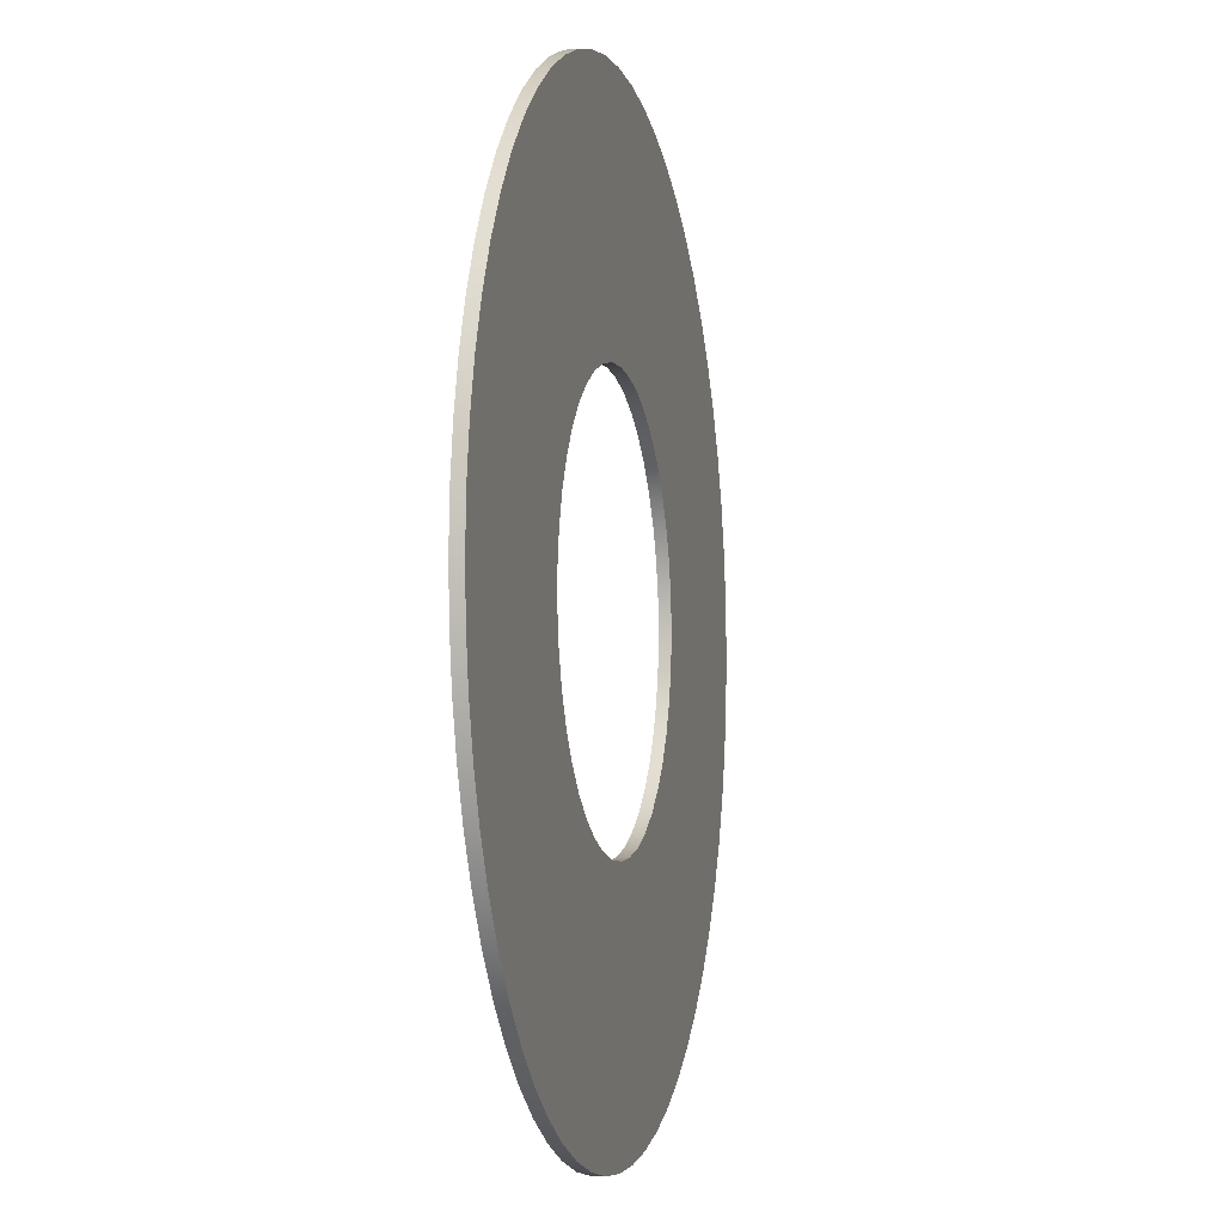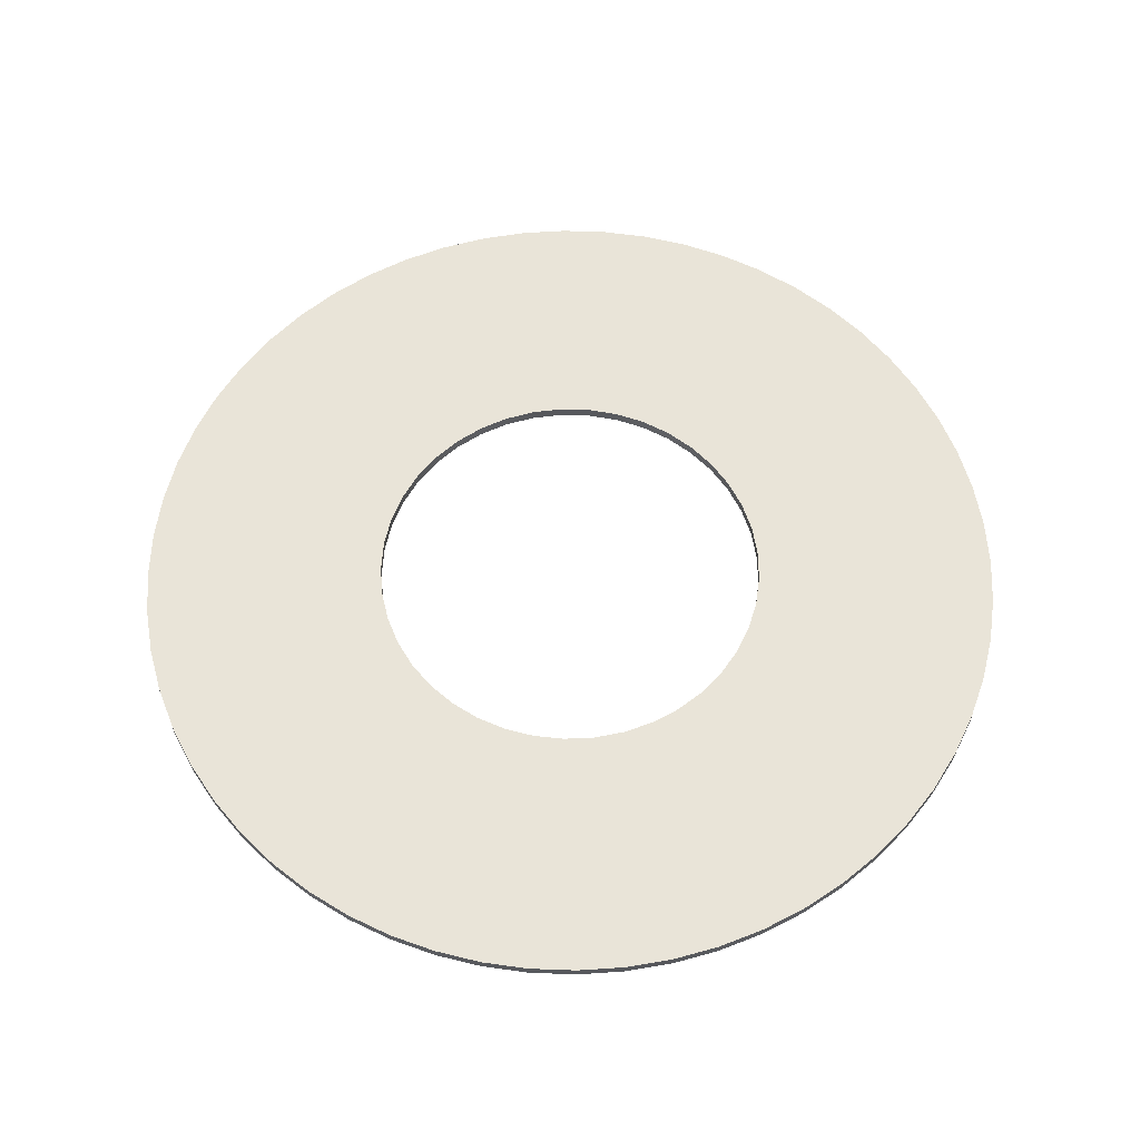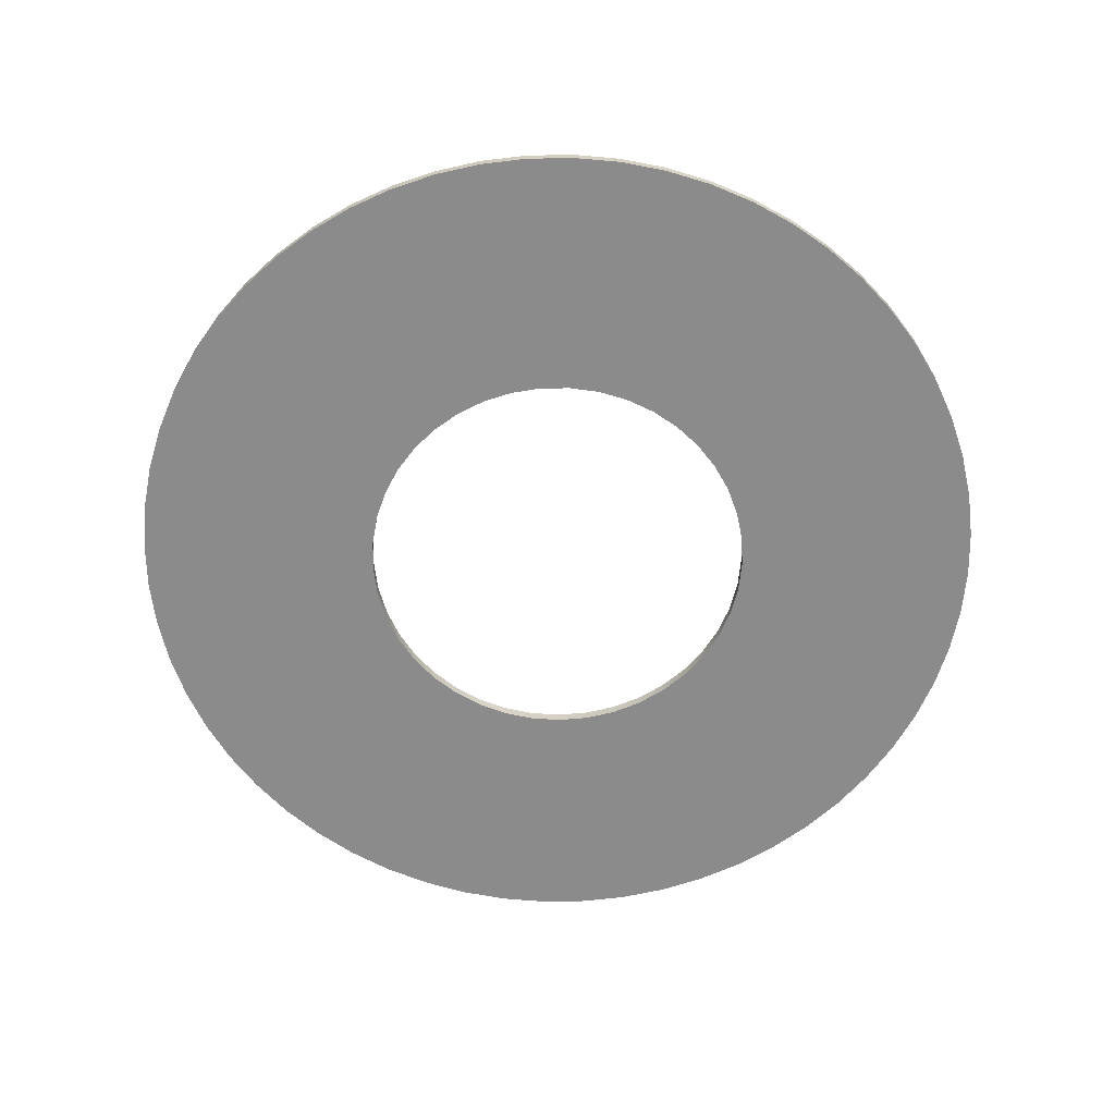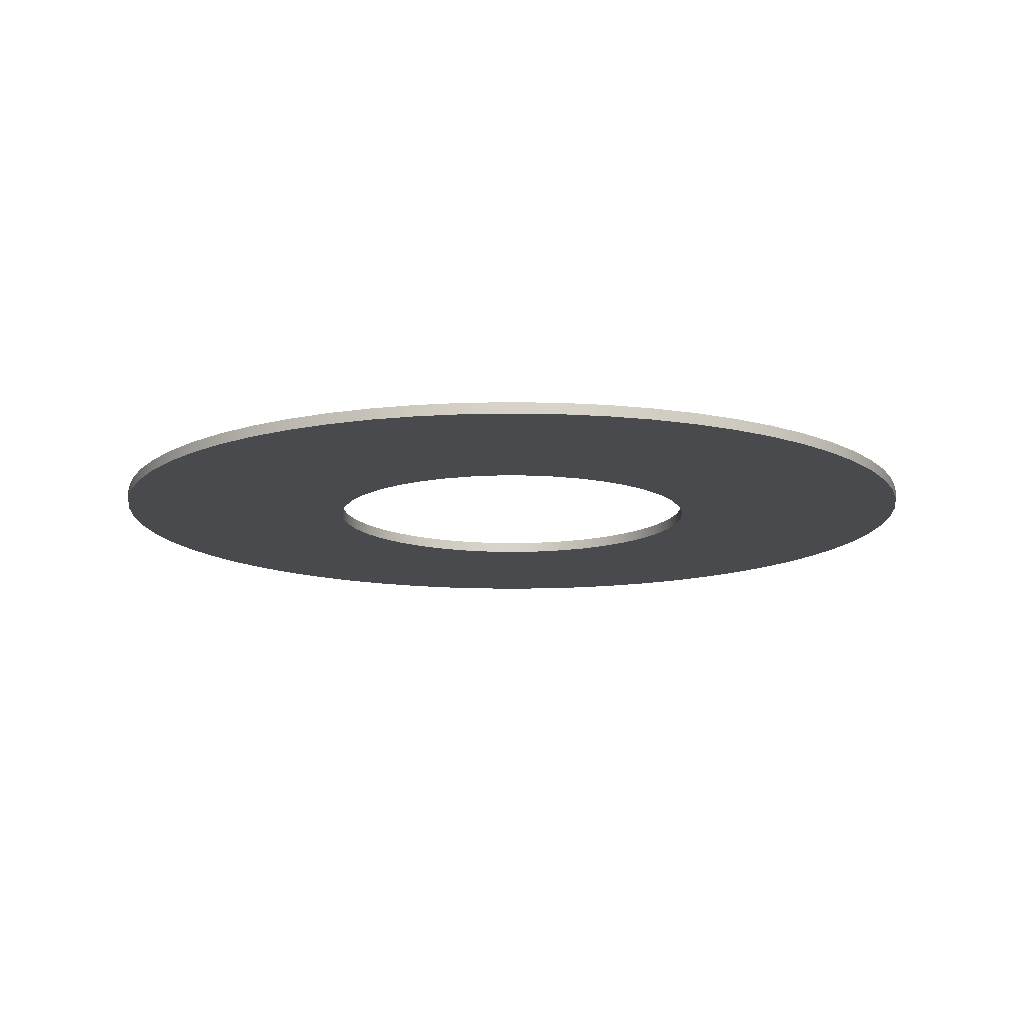
<metadata>
{"format":"obj","ext":"obj","renderer":"f3d","projection":"perspective","resolution":1024,"background":"white","views":[{"elev":-5.1,"azim":103.3,"up":"+Z"},{"elev":60.6,"azim":17.1,"up":"+Y"},{"elev":-63.8,"azim":81.9,"up":"+Y"},{"elev":-13.1,"azim":-24.0,"up":"+Y"}]}
</metadata>
<code>
v -1.75 0.1 2.143e-16
v -1.729 0.1 -0.2671
v -1.668 0.1 -0.528
v -1.568 0.1 -0.7765
v -1.431 0.1 -1.007
v -1.261 0.1 -1.214
v -1.061 0.1 -1.392
v -0.836 0.1 -1.537
v -0.5915 0.1 -1.647
v -0.3332 0.1 -1.718
v -0.06703 0.1 -1.749
v 0.2007 0.1 -1.738
v 0.4637 0.1 -1.687
v 0.7159 0.1 -1.597
v 0.9512 0.1 -1.469
v 1.164 0.1 -1.306
v 1.35 0.1 -1.113
v 1.504 0.1 -0.8943
v 1.623 0.1 -0.6542
v 1.704 0.1 -0.3987
v 1.745 0.1 -0.134
v 1.745 0.1 0.134
v 1.704 0.1 0.3987
v 1.623 0.1 0.6542
v 1.504 0.1 0.8943
v 1.35 0.1 1.113
v 1.164 0.1 1.306
v 0.9512 0.1 1.469
v 0.7159 0.1 1.597
v 0.4637 0.1 1.687
v 0.2007 0.1 1.738
v -0.06703 0.1 1.749
v -0.3332 0.1 1.718
v -0.5915 0.1 1.647
v -0.836 0.1 1.537
v -1.061 0.1 1.392
v -1.261 0.1 1.214
v -1.431 0.1 1.007
v -1.568 0.1 0.7765
v -1.668 0.1 0.528
v -1.729 0.1 0.2671
v -3.9 0.1 4.776e-16
v -3.879 0.1 0.4077
v -3.815 0.1 0.8109
v -3.709 0.1 1.205
v -3.563 0.1 1.586
v -3.377 0.1 1.95
v -3.155 0.1 2.292
v -2.898 0.1 2.61
v -2.61 0.1 2.898
v -2.292 0.1 3.155
v -1.95 0.1 3.377
v -1.586 0.1 3.563
v -1.205 0.1 3.709
v -0.8109 0.1 3.815
v -0.4077 0.1 3.879
v 2.388e-16 0.1 3.9
v 0.4077 0.1 3.879
v 0.8109 0.1 3.815
v 1.205 0.1 3.709
v 1.586 0.1 3.563
v 1.95 0.1 3.377
v 2.292 0.1 3.155
v 2.61 0.1 2.898
v 2.898 0.1 2.61
v 3.155 0.1 2.292
v 3.377 0.1 1.95
v 3.563 0.1 1.586
v 3.709 0.1 1.205
v 3.815 0.1 0.8109
v 3.879 0.1 0.4077
v 3.9 0.1 0
v 3.879 0.1 -0.4077
v 3.815 0.1 -0.8109
v 3.709 0.1 -1.205
v 3.563 0.1 -1.586
v 3.377 0.1 -1.95
v 3.155 0.1 -2.292
v 2.898 0.1 -2.61
v 2.61 0.1 -2.898
v 2.292 0.1 -3.155
v 1.95 0.1 -3.377
v 1.586 0.1 -3.563
v 1.205 0.1 -3.709
v 0.8109 0.1 -3.815
v 0.4077 0.1 -3.879
v 2.388e-16 0.1 -3.9
v -0.4077 0.1 -3.879
v -0.8109 0.1 -3.815
v -1.205 0.1 -3.709
v -1.586 0.1 -3.563
v -1.95 0.1 -3.377
v -2.292 0.1 -3.155
v -2.61 0.1 -2.898
v -2.898 0.1 -2.61
v -3.155 0.1 -2.292
v -3.377 0.1 -1.95
v -3.563 0.1 -1.586
v -3.709 0.1 -1.205
v -3.815 0.1 -0.8109
v -3.879 0.1 -0.4077
v -1.75 0 2.143e-16
v -1.729 0 0.2671
v -1.668 0 0.528
v -1.568 0 0.7765
v -1.431 0 1.007
v -1.261 0 1.214
v -1.061 0 1.392
v -0.836 0 1.537
v -0.5915 0 1.647
v -0.3332 0 1.718
v -0.06703 0 1.749
v 0.2007 0 1.738
v 0.4637 0 1.687
v 0.7159 0 1.597
v 0.9512 0 1.469
v 1.164 0 1.306
v 1.35 0 1.113
v 1.504 0 0.8943
v 1.623 0 0.6542
v 1.704 0 0.3987
v 1.745 0 0.134
v 1.745 0 -0.134
v 1.704 0 -0.3987
v 1.623 0 -0.6542
v 1.504 0 -0.8943
v 1.35 0 -1.113
v 1.164 0 -1.306
v 0.9512 0 -1.469
v 0.7159 0 -1.597
v 0.4637 0 -1.687
v 0.2007 0 -1.738
v -0.06703 0 -1.749
v -0.3332 0 -1.718
v -0.5915 0 -1.647
v -0.836 0 -1.537
v -1.061 0 -1.392
v -1.261 0 -1.214
v -1.431 0 -1.007
v -1.568 0 -0.7765
v -1.668 0 -0.528
v -1.729 0 -0.2671
v -3.9 0 4.776e-16
v -3.879 0 -0.4077
v -3.815 0 -0.8109
v -3.709 0 -1.205
v -3.563 0 -1.586
v -3.377 0 -1.95
v -3.155 0 -2.292
v -2.898 0 -2.61
v -2.61 0 -2.898
v -2.292 0 -3.155
v -1.95 0 -3.377
v -1.586 0 -3.563
v -1.205 0 -3.709
v -0.8109 0 -3.815
v -0.4077 0 -3.879
v 2.388e-16 0 -3.9
v 0.4077 0 -3.879
v 0.8109 0 -3.815
v 1.205 0 -3.709
v 1.586 0 -3.563
v 1.95 0 -3.377
v 2.292 0 -3.155
v 2.61 0 -2.898
v 2.898 0 -2.61
v 3.155 0 -2.292
v 3.377 0 -1.95
v 3.563 0 -1.586
v 3.709 0 -1.205
v 3.815 0 -0.8109
v 3.879 0 -0.4077
v 3.9 0 0
v 3.879 0 0.4077
v 3.815 0 0.8109
v 3.709 0 1.205
v 3.563 0 1.586
v 3.377 0 1.95
v 3.155 0 2.292
v 2.898 0 2.61
v 2.61 0 2.898
v 2.292 0 3.155
v 1.95 0 3.377
v 1.586 0 3.563
v 1.205 0 3.709
v 0.8109 0 3.815
v 0.4077 0 3.879
v 2.388e-16 0 3.9
v -0.4077 0 3.879
v -0.8109 0 3.815
v -1.205 0 3.709
v -1.586 0 3.563
v -1.95 0 3.377
v -2.292 0 3.155
v -2.61 0 2.898
v -2.898 0 2.61
v -3.155 0 2.292
v -3.377 0 1.95
v -3.563 0 1.586
v -3.709 0 1.205
v -3.815 0 0.8109
v -3.879 0 0.4077
v -1.75 0.1 2.143e-16
v -1.729 0.1 0.2671
v -1.668 0.1 0.528
v -1.568 0.1 0.7765
v -1.431 0.1 1.007
v -1.261 0.1 1.214
v -1.061 0.1 1.392
v -0.836 0.1 1.537
v -0.5915 0.1 1.647
v -0.3332 0.1 1.718
v -0.06703 0.1 1.749
v 0.2007 0.1 1.738
v 0.4637 0.1 1.687
v 0.7159 0.1 1.597
v 0.9512 0.1 1.469
v 1.164 0.1 1.306
v 1.35 0.1 1.113
v 1.504 0.1 0.8943
v 1.623 0.1 0.6542
v 1.704 0.1 0.3987
v 1.745 0.1 0.134
v 1.745 0.1 -0.134
v 1.704 0.1 -0.3987
v 1.623 0.1 -0.6542
v 1.504 0.1 -0.8943
v 1.35 0.1 -1.113
v 1.164 0.1 -1.306
v 0.9512 0.1 -1.469
v 0.7159 0.1 -1.597
v 0.4637 0.1 -1.687
v 0.2007 0.1 -1.738
v -0.06703 0.1 -1.749
v -0.3332 0.1 -1.718
v -0.5915 0.1 -1.647
v -0.836 0.1 -1.537
v -1.061 0.1 -1.392
v -1.261 0.1 -1.214
v -1.431 0.1 -1.007
v -1.568 0.1 -0.7765
v -1.668 0.1 -0.528
v -1.729 0.1 -0.2671
v -1.75 0 2.143e-16
v -1.729 0 -0.2671
v -1.668 0 -0.528
v -1.568 0 -0.7765
v -1.431 0 -1.007
v -1.261 0 -1.214
v -1.061 0 -1.392
v -0.836 0 -1.537
v -0.5915 0 -1.647
v -0.3332 0 -1.718
v -0.06703 0 -1.749
v 0.2007 0 -1.738
v 0.4637 0 -1.687
v 0.7159 0 -1.597
v 0.9512 0 -1.469
v 1.164 0 -1.306
v 1.35 0 -1.113
v 1.504 0 -0.8943
v 1.623 0 -0.6542
v 1.704 0 -0.3987
v 1.745 0 -0.134
v 1.745 0 0.134
v 1.704 0 0.3987
v 1.623 0 0.6542
v 1.504 0 0.8943
v 1.35 0 1.113
v 1.164 0 1.306
v 0.9512 0 1.469
v 0.7159 0 1.597
v 0.4637 0 1.687
v 0.2007 0 1.738
v -0.06703 0 1.749
v -0.3332 0 1.718
v -0.5915 0 1.647
v -0.836 0 1.537
v -1.061 0 1.392
v -1.261 0 1.214
v -1.431 0 1.007
v -1.568 0 0.7765
v -1.668 0 0.528
v -1.729 0 0.2671
v -1.75 0.1 2.143e-16
v -1.75 0 2.143e-16
v -3.9 0.1 4.776e-16
v -3.879 0.1 -0.4077
v -3.815 0.1 -0.8109
v -3.709 0.1 -1.205
v -3.563 0.1 -1.586
v -3.377 0.1 -1.95
v -3.155 0.1 -2.292
v -2.898 0.1 -2.61
v -2.61 0.1 -2.898
v -2.292 0.1 -3.155
v -1.95 0.1 -3.377
v -1.586 0.1 -3.563
v -1.205 0.1 -3.709
v -0.8109 0.1 -3.815
v -0.4077 0.1 -3.879
v 2.388e-16 0.1 -3.9
v 0.4077 0.1 -3.879
v 0.8109 0.1 -3.815
v 1.205 0.1 -3.709
v 1.586 0.1 -3.563
v 1.95 0.1 -3.377
v 2.292 0.1 -3.155
v 2.61 0.1 -2.898
v 2.898 0.1 -2.61
v 3.155 0.1 -2.292
v 3.377 0.1 -1.95
v 3.563 0.1 -1.586
v 3.709 0.1 -1.205
v 3.815 0.1 -0.8109
v 3.879 0.1 -0.4077
v 3.9 0.1 0
v 3.879 0.1 0.4077
v 3.815 0.1 0.8109
v 3.709 0.1 1.205
v 3.563 0.1 1.586
v 3.377 0.1 1.95
v 3.155 0.1 2.292
v 2.898 0.1 2.61
v 2.61 0.1 2.898
v 2.292 0.1 3.155
v 1.95 0.1 3.377
v 1.586 0.1 3.563
v 1.205 0.1 3.709
v 0.8109 0.1 3.815
v 0.4077 0.1 3.879
v 2.388e-16 0.1 3.9
v -0.4077 0.1 3.879
v -0.8109 0.1 3.815
v -1.205 0.1 3.709
v -1.586 0.1 3.563
v -1.95 0.1 3.377
v -2.292 0.1 3.155
v -2.61 0.1 2.898
v -2.898 0.1 2.61
v -3.155 0.1 2.292
v -3.377 0.1 1.95
v -3.563 0.1 1.586
v -3.709 0.1 1.205
v -3.815 0.1 0.8109
v -3.879 0.1 0.4077
v -3.9 0 4.776e-16
v -3.879 0 0.4077
v -3.815 0 0.8109
v -3.709 0 1.205
v -3.563 0 1.586
v -3.377 0 1.95
v -3.155 0 2.292
v -2.898 0 2.61
v -2.61 0 2.898
v -2.292 0 3.155
v -1.95 0 3.377
v -1.586 0 3.563
v -1.205 0 3.709
v -0.8109 0 3.815
v -0.4077 0 3.879
v 2.388e-16 0 3.9
v 0.4077 0 3.879
v 0.8109 0 3.815
v 1.205 0 3.709
v 1.586 0 3.563
v 1.95 0 3.377
v 2.292 0 3.155
v 2.61 0 2.898
v 2.898 0 2.61
v 3.155 0 2.292
v 3.377 0 1.95
v 3.563 0 1.586
v 3.709 0 1.205
v 3.815 0 0.8109
v 3.879 0 0.4077
v 3.9 0 0
v 3.879 0 -0.4077
v 3.815 0 -0.8109
v 3.709 0 -1.205
v 3.563 0 -1.586
v 3.377 0 -1.95
v 3.155 0 -2.292
v 2.898 0 -2.61
v 2.61 0 -2.898
v 2.292 0 -3.155
v 1.95 0 -3.377
v 1.586 0 -3.563
v 1.205 0 -3.709
v 0.8109 0 -3.815
v 0.4077 0 -3.879
v 2.388e-16 0 -3.9
v -0.4077 0 -3.879
v -0.8109 0 -3.815
v -1.205 0 -3.709
v -1.586 0 -3.563
v -1.95 0 -3.377
v -2.292 0 -3.155
v -2.61 0 -2.898
v -2.898 0 -2.61
v -3.155 0 -2.292
v -3.377 0 -1.95
v -3.563 0 -1.586
v -3.709 0 -1.205
v -3.815 0 -0.8109
v -3.879 0 -0.4077
v -3.9 0 4.776e-16
v -3.9 0.1 4.776e-16
f 2 101 1
f 1 101 42
f 1 42 43
f 101 2 100
f 100 2 3
f 100 3 99
f 99 3 98
f 98 3 4
f 98 4 97
f 97 4 5
f 97 5 96
f 96 5 95
f 95 5 6
f 95 6 94
f 94 6 7
f 94 7 93
f 93 7 92
f 92 7 8
f 92 8 91
f 91 8 9
f 91 9 90
f 90 9 10
f 90 10 89
f 89 10 88
f 88 10 11
f 88 11 87
f 87 11 12
f 87 12 86
f 86 12 85
f 85 12 13
f 85 13 84
f 84 13 14
f 84 14 83
f 83 14 82
f 82 14 15
f 82 15 81
f 81 15 16
f 81 16 80
f 80 16 79
f 79 16 17
f 79 17 78
f 78 17 18
f 78 18 77
f 77 18 76
f 76 18 19
f 76 19 75
f 75 19 20
f 75 20 74
f 74 20 73
f 73 20 21
f 73 21 72
f 72 21 22
f 72 22 71
f 71 22 23
f 71 23 70
f 70 23 69
f 69 23 24
f 69 24 68
f 68 24 25
f 68 25 67
f 67 25 66
f 66 25 26
f 66 26 65
f 65 26 27
f 65 27 64
f 64 27 63
f 63 27 28
f 63 28 62
f 62 28 29
f 62 29 61
f 61 29 60
f 60 29 30
f 60 30 59
f 59 30 31
f 59 31 58
f 58 31 57
f 57 31 32
f 57 32 56
f 56 32 33
f 56 33 55
f 55 33 54
f 54 33 34
f 54 34 53
f 53 34 35
f 53 35 52
f 52 35 36
f 52 36 51
f 51 36 50
f 50 36 37
f 50 37 49
f 49 37 38
f 49 38 48
f 48 38 47
f 47 38 39
f 47 39 46
f 46 39 40
f 46 40 45
f 45 40 44
f 44 40 41
f 44 41 43
f 43 41 1
f 103 202 102
f 102 202 143
f 102 143 144
f 202 103 201
f 201 103 104
f 201 104 200
f 200 104 199
f 199 104 105
f 199 105 198
f 198 105 106
f 198 106 197
f 197 106 196
f 196 106 107
f 196 107 195
f 195 107 108
f 195 108 194
f 194 108 193
f 193 108 109
f 193 109 192
f 192 109 110
f 192 110 191
f 191 110 111
f 191 111 190
f 190 111 189
f 189 111 112
f 189 112 188
f 188 112 113
f 188 113 187
f 187 113 186
f 186 113 114
f 186 114 185
f 185 114 115
f 185 115 184
f 184 115 183
f 183 115 116
f 183 116 182
f 182 116 117
f 182 117 181
f 181 117 180
f 180 117 118
f 180 118 179
f 179 118 119
f 179 119 178
f 178 119 177
f 177 119 120
f 177 120 176
f 176 120 121
f 176 121 175
f 175 121 174
f 174 121 122
f 174 122 173
f 173 122 123
f 173 123 172
f 172 123 124
f 172 124 171
f 171 124 170
f 170 124 125
f 170 125 169
f 169 125 126
f 169 126 168
f 168 126 167
f 167 126 127
f 167 127 166
f 166 127 128
f 166 128 165
f 165 128 164
f 164 128 129
f 164 129 163
f 163 129 130
f 163 130 162
f 162 130 161
f 161 130 131
f 161 131 160
f 160 131 132
f 160 132 159
f 159 132 158
f 158 132 133
f 158 133 157
f 157 133 134
f 157 134 156
f 156 134 155
f 155 134 135
f 155 135 154
f 154 135 136
f 154 136 153
f 153 136 137
f 153 137 152
f 152 137 151
f 151 137 138
f 151 138 150
f 150 138 139
f 150 139 149
f 149 139 148
f 148 139 140
f 148 140 147
f 147 140 141
f 147 141 146
f 146 141 145
f 145 141 142
f 145 142 144
f 144 142 102
f 204 284 203
f 203 284 286
f 285 244 243
f 243 244 245
f 243 245 246
f 204 205 284
f 284 205 283
f 283 205 206
f 283 206 282
f 282 206 207
f 282 207 281
f 281 207 208
f 281 208 280
f 280 208 209
f 280 209 279
f 279 209 210
f 279 210 278
f 278 210 211
f 278 211 277
f 277 211 212
f 277 212 276
f 276 212 213
f 276 213 275
f 275 213 214
f 275 214 274
f 274 214 215
f 274 215 273
f 273 215 216
f 273 216 272
f 272 216 217
f 272 217 271
f 271 217 218
f 271 218 270
f 270 218 219
f 270 219 269
f 269 219 220
f 269 220 268
f 268 220 221
f 268 221 267
f 267 221 222
f 267 222 266
f 266 222 223
f 266 223 265
f 265 223 224
f 265 224 264
f 264 224 225
f 264 225 263
f 263 225 226
f 263 226 262
f 262 226 227
f 262 227 261
f 261 227 228
f 261 228 260
f 260 228 229
f 260 229 259
f 259 229 230
f 259 230 258
f 258 230 231
f 258 231 257
f 257 231 232
f 257 232 256
f 256 232 233
f 256 233 255
f 255 233 234
f 255 234 254
f 254 234 235
f 254 235 253
f 253 235 236
f 253 236 252
f 252 236 237
f 252 237 251
f 251 237 238
f 251 238 250
f 250 238 239
f 250 239 249
f 249 239 240
f 249 240 248
f 248 240 241
f 248 241 247
f 247 241 242
f 247 242 246
f 246 242 243
f 288 406 287
f 287 406 407
f 408 347 346
f 346 347 348
f 346 348 345
f 345 348 349
f 345 349 344
f 344 349 350
f 344 350 343
f 343 350 351
f 343 351 342
f 342 351 352
f 342 352 341
f 341 352 353
f 341 353 340
f 340 353 354
f 340 354 339
f 339 354 355
f 339 355 338
f 338 355 356
f 338 356 337
f 337 356 357
f 337 357 336
f 336 357 358
f 336 358 335
f 335 358 359
f 335 359 334
f 334 359 360
f 334 360 333
f 333 360 361
f 333 361 332
f 332 361 362
f 332 362 331
f 331 362 363
f 331 363 330
f 330 363 364
f 330 364 329
f 329 364 365
f 329 365 328
f 328 365 366
f 328 366 327
f 327 366 367
f 327 367 326
f 326 367 368
f 326 368 325
f 325 368 369
f 325 369 324
f 324 369 370
f 324 370 323
f 323 370 371
f 323 371 322
f 322 371 372
f 322 372 321
f 321 372 373
f 321 373 320
f 320 373 374
f 320 374 319
f 319 374 375
f 319 375 318
f 318 375 376
f 318 376 317
f 317 376 377
f 317 377 316
f 316 377 378
f 316 378 315
f 315 378 379
f 315 379 314
f 314 379 380
f 314 380 313
f 313 380 381
f 313 381 312
f 312 381 382
f 312 382 311
f 311 382 383
f 311 383 310
f 310 383 384
f 310 384 309
f 309 384 385
f 309 385 308
f 308 385 386
f 308 386 307
f 307 386 387
f 307 387 306
f 306 387 388
f 306 388 305
f 305 388 389
f 305 389 304
f 304 389 390
f 304 390 303
f 303 390 391
f 303 391 302
f 302 391 392
f 302 392 301
f 301 392 393
f 301 393 300
f 300 393 394
f 300 394 299
f 299 394 395
f 299 395 298
f 298 395 396
f 298 396 297
f 297 396 397
f 297 397 296
f 296 397 398
f 296 398 295
f 295 398 399
f 295 399 294
f 294 399 400
f 294 400 293
f 293 400 401
f 293 401 292
f 292 401 402
f 292 402 291
f 291 402 403
f 291 403 290
f 290 403 404
f 290 404 289
f 289 404 405
f 289 405 288
f 288 405 406

</code>
